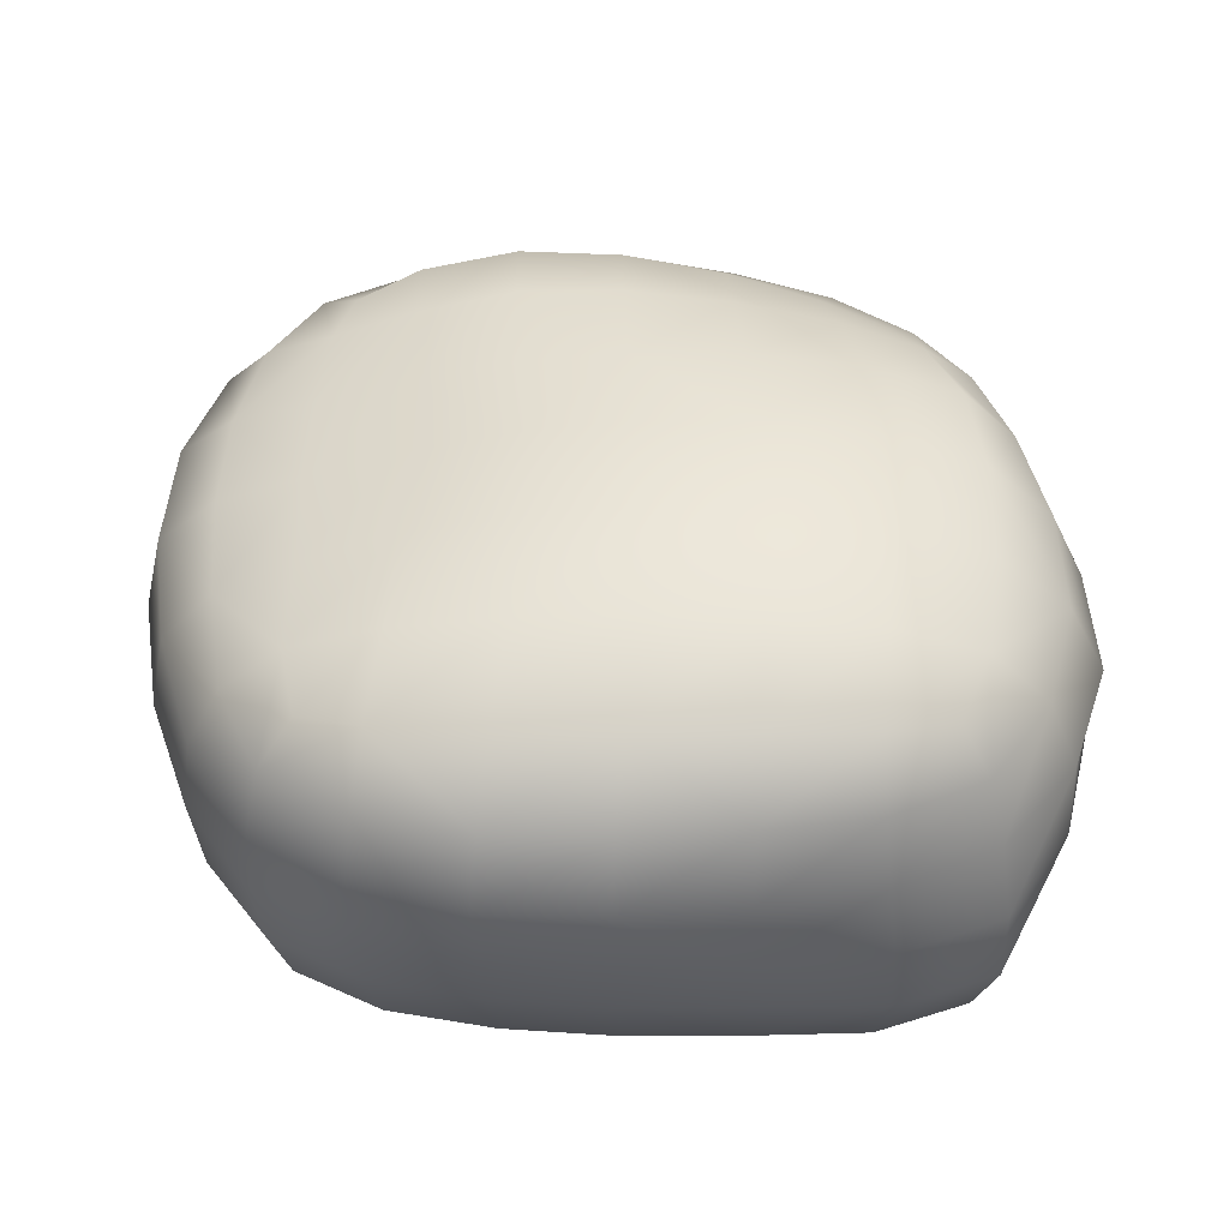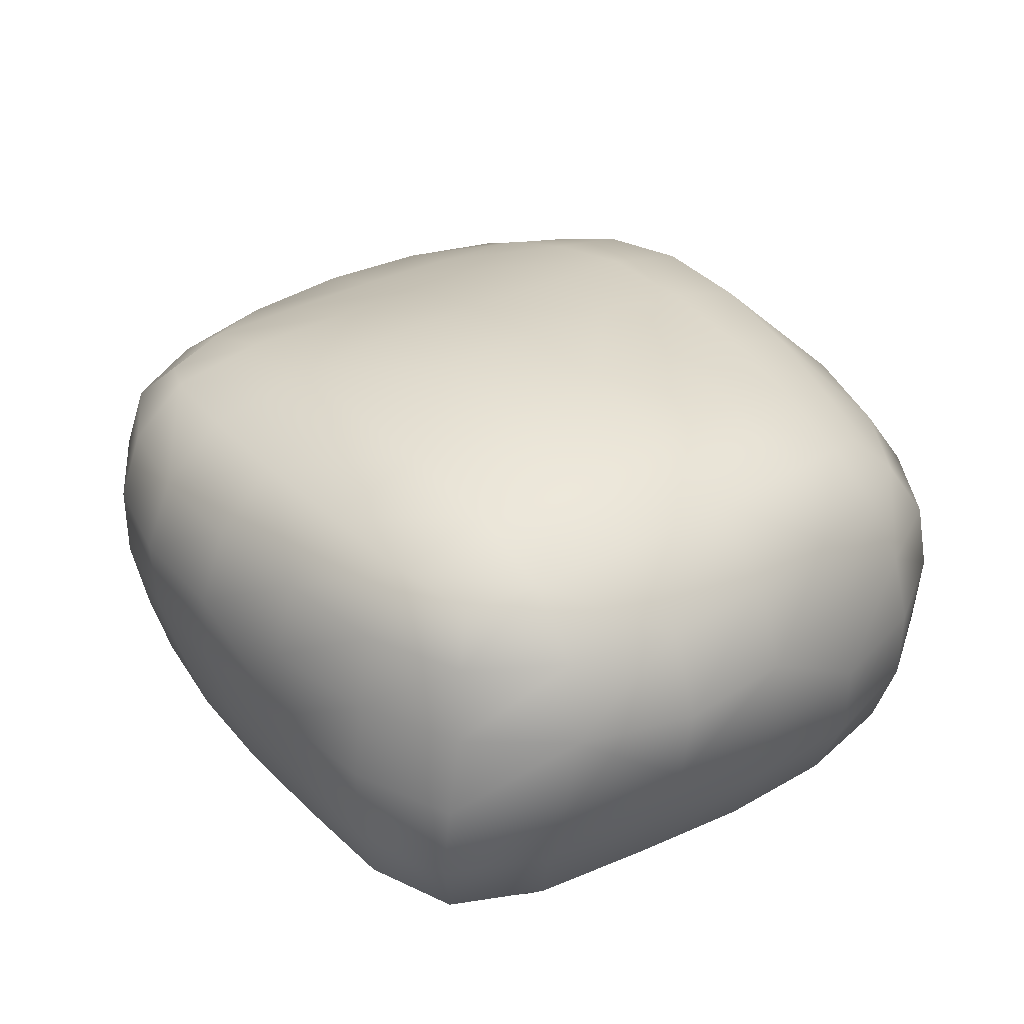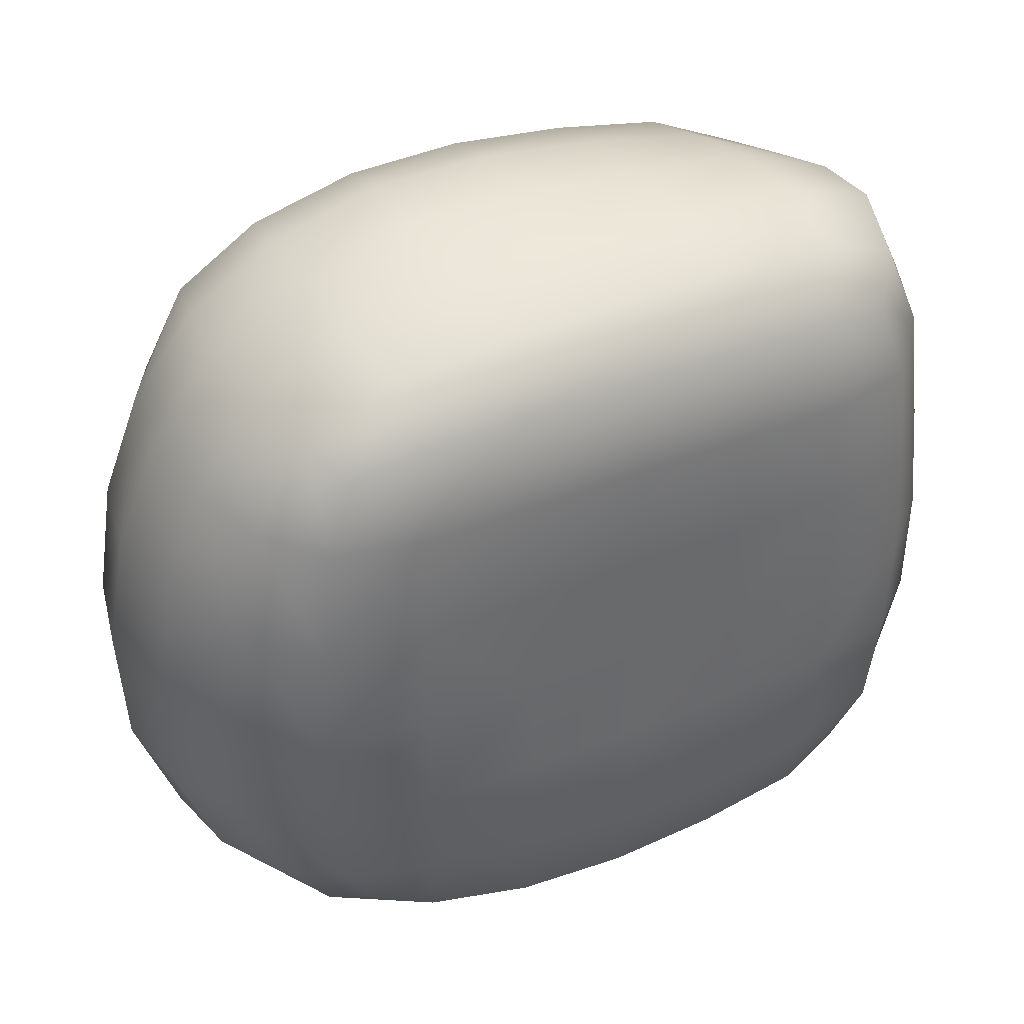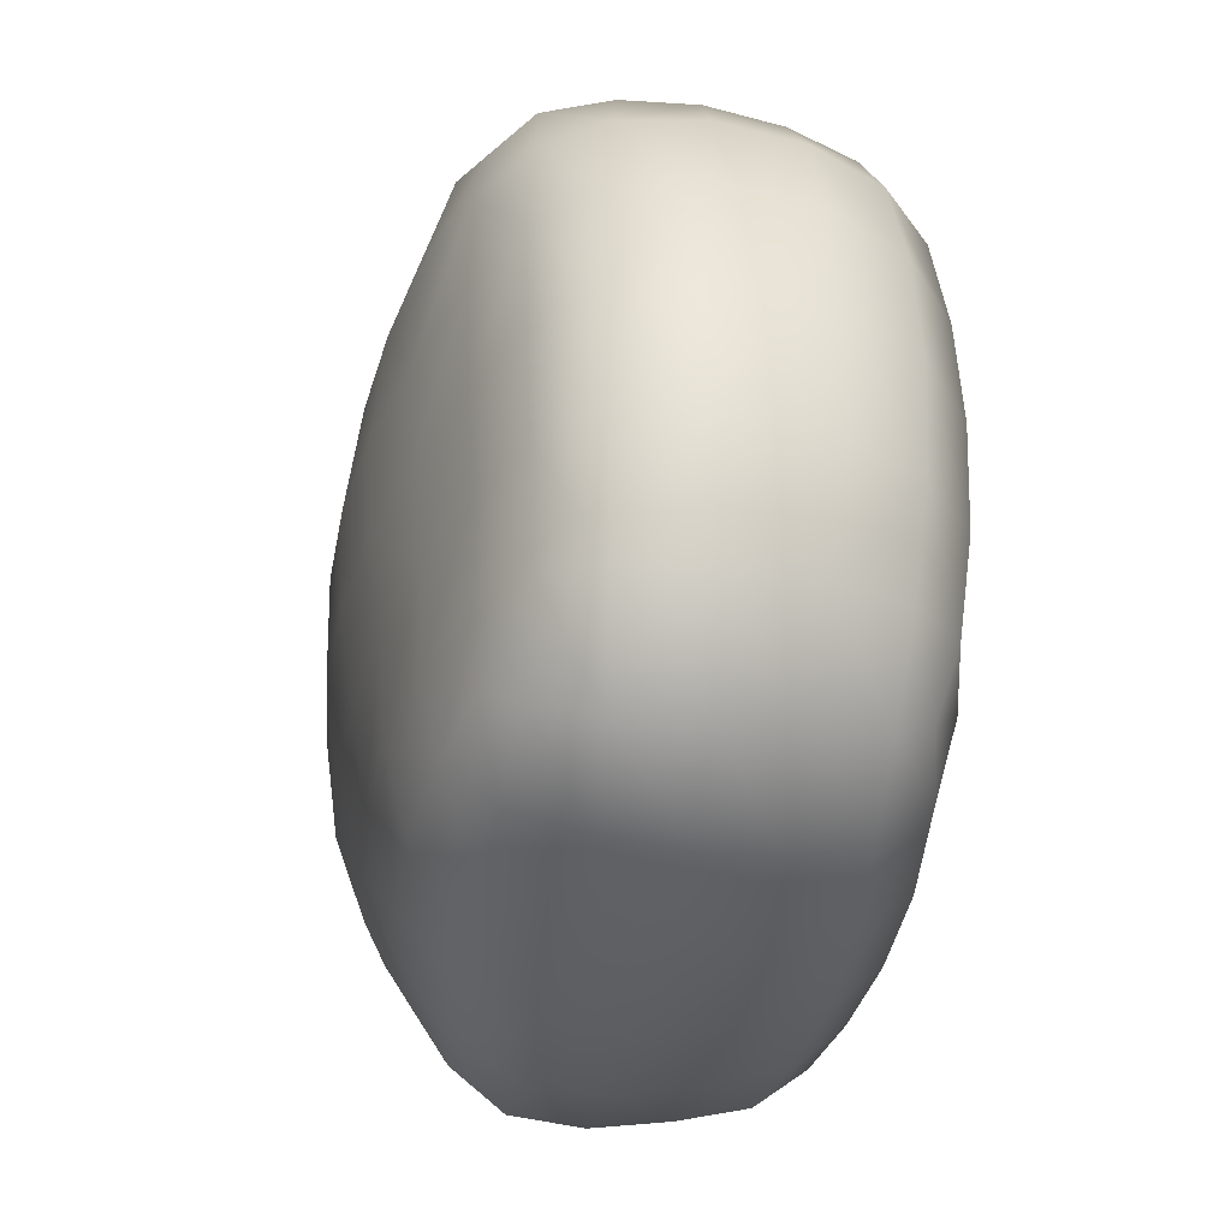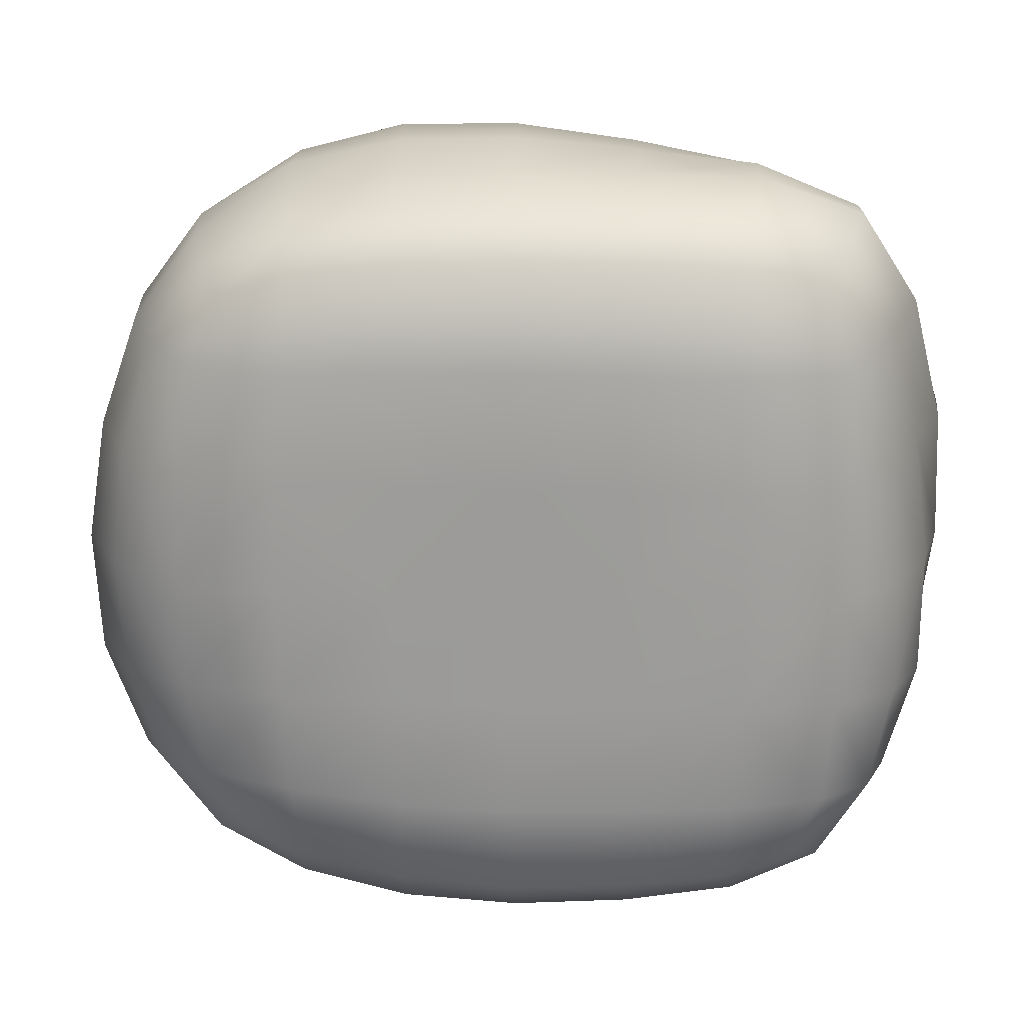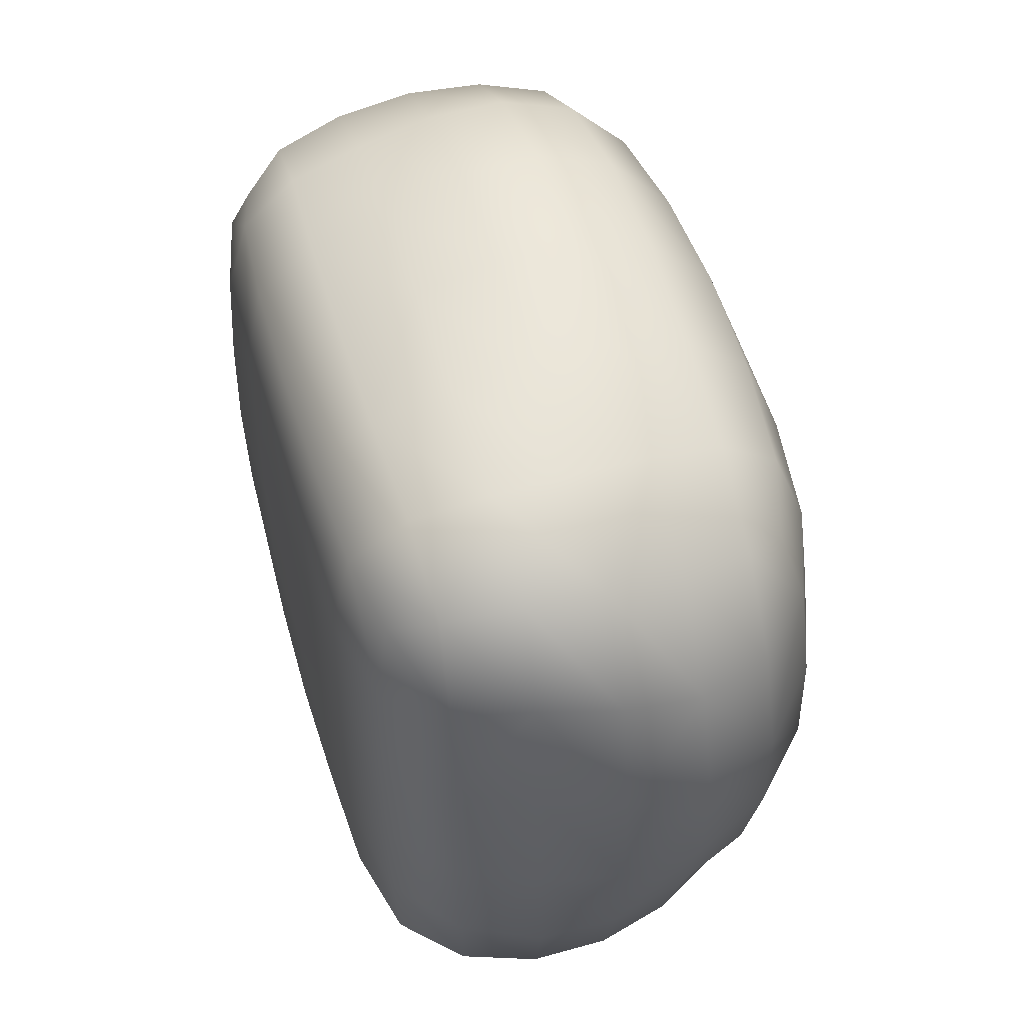
<metadata>
{"format":"obj","ext":"obj","renderer":"f3d","projection":"perspective","resolution":1024,"background":"white","views":[{"elev":46.9,"azim":0.7,"up":"+Y"},{"elev":35.1,"azim":52.9,"up":"+Y"},{"elev":39.5,"azim":-27.1,"up":"+Z"},{"elev":-36.2,"azim":-100.9,"up":"+Z"},{"elev":19.5,"azim":3.7,"up":"+Z"},{"elev":53.5,"azim":73.1,"up":"+Z"}]}
</metadata>
<code>
v -1.447 0.383 1.501
v 0.02014 0.165 1.806
v 1.971 0.1546 1.821
v 3.519 0.3306 1.613
v -1.848 1.35 1.827
v -0.04379 1.331 2.402
v 2 1.313 2.431
v 3.97 1.322 2.107
v -1.868 2.679 1.84
v -0.1229 2.689 2.588
v 1.975 2.659 2.471
v 3.876 2.638 1.86
v -1.47 3.602 1.452
v 0.01881 3.86 1.815
v 1.977 3.869 1.811
v 3.493 3.632 1.489
v -1.578 3.721 -0.04093
v 0.1766 4.217 -0.08693
v 2.069 4.318 -0.04761
v 3.862 3.867 -0.01766
v -1.616 3.63 -1.96
v 0.06134 4.066 -2.003
v 1.956 4.15 -2.031
v 3.764 3.803 -1.957
v -1.379 3.52 -3.415
v 0.0223 3.795 -3.761
v 1.844 3.635 -3.672
v 3.238 3.338 -3.323
v -1.959 2.748 -3.884
v -0.03169 2.655 -4.361
v 2.032 2.634 -4.497
v 3.775 2.595 -3.803
v -1.884 1.37 -3.809
v -0.008034 1.295 -4.405
v 2.084 1.234 -4.349
v 3.849 1.325 -3.804
v -1.479 0.4117 -3.375
v 0.01916 0.1649 -3.779
v 1.987 0.1458 -3.786
v 3.528 0.3451 -3.469
v -1.864 0.1703 -1.964
v -0.004854 -0.001902 -1.987
v 1.988 -0.003737 -1.99
v 3.834 0.1532 -1.98
v -1.845 0.1596 -0.002642
v -0.004055 -0.002718 0.002642
v 1.987 -0.004179 0.003913
v 3.805 0.1482 0.01061
v 4.652 1.285 -2.078
v 4.519 1.267 0.1356
v 4.506 2.644 -2.034
v 4.837 2.647 0.05939
v -2.87 1.373 -2.09
v -2.748 1.33 0.1053
v -2.828 2.922 -2.105
v -2.712 2.934 0.07873
v -2.258 3.406 0.01915
v -2.328 3.354 -2.029
v -2.396 2.805 1.058
v -2.872 2.961 -1.008
v -2.862 2.168 0.1111
v -2.532 2.838 -3.118
v -2.994 2.191 -2.121
v -2.406 1.338 1.08
v -2.926 1.349 -0.9927
v -2.419 0.6355 0.0516
v -2.512 1.381 -3.062
v -2.492 0.666 -2.021
v 4.497 3.321 0.01472
v 4.246 3.293 -1.985
v 4.512 2.641 1.065
v 4.781 1.953 0.1144
v 4.773 2.652 -0.9921
v 4.669 1.966 -2.072
v 4.228 2.616 -3.013
v 4.368 1.295 1.257
v 4.258 0.6198 0.07924
v 4.661 1.266 -0.9937
v 4.38 0.6331 -2.031
v 4.38 1.315 -3.057
v 3.715 0.1934 0.9967
v 1.975 -0.005613 1.006
v -1.69 0.2363 0.9374
v 0.01295 0.000205 1.002
v 2.985 -0.005231 -0.004183
v 3.85 0.1333 -0.9944
v 0.9903 -0.006889 0.006707
v 1.991 -0.006758 -0.9939
v -1.904 0.137 -0.9944
v -0.9946 0.000535 -0.009024
v -0.01028 -0.006986 -0.994
v 2.988 -0.003611 -1.976
v 3.753 0.2091 -2.908
v 0.9903 -0.00686 -1.994
v 1.979 -0.003159 -2.987
v -1.724 0.2652 -2.826
v -0.9971 0.003465 -1.965
v 0.009506 0.003827 -2.975
v 2.946 0.2031 -3.685
v 3.761 0.7088 -3.693
v 0.9972 0.1299 -3.827
v 2.037 0.5983 -4.175
v -1.724 0.7704 -3.62
v -0.8987 0.2616 -3.612
v 0.01057 0.6444 -4.217
v 3.052 1.279 -4.187
v 3.87 1.988 -3.857
v 1.045 1.25 -4.437
v 2.083 1.946 -4.503
v -1.989 2.075 -3.909
v -1.018 1.337 -4.225
v -0.02722 1.976 -4.447
v 2.996 2.609 -4.281
v 3.516 3.032 -3.598
v 1.013 2.644 -4.489
v 1.924 3.197 -4.207
v -1.711 3.246 -3.691
v -1.074 2.69 -4.229
v -0.008008 3.304 -4.178
v 2.667 3.459 -3.526
v 3.51 3.552 -2.795
v 0.9363 3.76 -3.763
v 1.875 3.943 -2.925
v -1.541 3.59 -2.845
v -0.8239 3.687 -3.63
v 0.03555 3.995 -2.971
v 2.94 4.06 -1.99
v 3.876 3.888 -1.003
v 0.9927 4.156 -2.03
v 2.033 4.291 -1.059
v -1.61 3.686 -1.005
v -0.8157 3.881 -1.966
v 0.1322 4.171 -1.055
v 3.021 4.182 -0.03455
v 3.741 3.787 0.9184
v 1.118 4.325 -0.07057
v 2.031 4.189 0.9738
v -1.597 3.71 0.8732
v -0.746 4.007 -0.07618
v 0.1191 4.134 0.9395
v 2.908 3.787 1.71
v 3.732 3.252 1.714
v 0.9989 3.894 1.853
v 1.964 3.324 2.272
v -1.75 3.265 1.7
v -0.9226 3.767 1.685
v -0.07176 3.342 2.349
v 2.998 2.645 2.276
v 3.975 1.982 2.036
v 0.9155 2.68 2.604
v 1.992 1.986 2.517
v -1.905 2.018 1.875
v -1.081 2.666 2.34
v -0.09877 2.012 2.568
v 3.09 1.321 2.405
v 3.805 0.6964 1.939
v 2.921 0.1977 1.777
v 0.9608 1.318 2.453
v 1.986 0.6496 2.246
v 0.987 0.1399 1.837
v -1.691 0.7454 1.725
v -1.021 1.343 2.23
v -0.001948 0.6633 2.21
v -0.8765 0.2414 1.715
v -2.11 3.332 0.9562
v -2.35 3.404 -1.004
v -2.141 3.288 -2.972
v -2.491 2.09 1.1
v -3.05 2.2 -1.001
v -2.634 2.141 -3.137
v -2.161 0.6956 1.003
v -2.542 0.6301 -0.9921
v -2.229 0.7318 -2.924
v 4.254 3.28 0.9682
v 4.459 3.337 -0.9932
v 3.966 3.148 -2.888
v 4.522 1.967 1.198
v 4.818 1.955 -0.9925
v 4.379 1.982 -3.069
v 4.146 0.6619 1.14
v 4.37 0.611 -0.994
v 4.198 0.6824 -2.976
v 2.937 0.018 0.9777
v 0.9901 -0.01593 1.017
v -0.923 0.04485 0.9567
v 3 -0.01533 -0.9943
v 0.9902 -0.007096 -0.994
v -1.019 -0.01629 -0.9945
v 2.957 0.02638 -2.935
v 0.9897 -0.01565 -3.006
v -0.9373 0.05992 -2.881
v 2.995 0.6573 -4.041
v 1.023 0.599 -4.251
v -0.9419 0.7202 -4.028
v 3.065 1.967 -4.304
v 1.039 1.95 -4.536
v -1.079 2.019 -4.292
v 2.804 3.084 -4.013
v 0.9681 3.274 -4.248
v -0.9508 3.273 -4.043
v 2.77 3.804 -2.839
v 0.9473 4.018 -2.977
v -0.8065 3.84 -2.887
v 3.019 4.182 -1.032
v 1.07 4.285 -1.066
v -0.7744 3.959 -1.028
v 2.961 4.069 0.9383
v 1.075 4.208 0.9718
v -0.815 3.973 0.8887
v 2.933 3.28 2.1
v 0.9424 3.349 2.374
v -1.019 3.292 2.143
v 3.07 1.984 2.402
v 0.931 2 2.601
v -1.077 2.005 2.345
v 3.006 0.6792 2.223
v 0.9783 0.6428 2.257
v -0.9321 0.7152 2.08
f 1 164 218 161
f 2 160 217 163
f 3 157 216 159
f 5 162 215 152
f 6 158 214 154
f 7 155 213 151
f 9 153 212 145
f 10 150 211 147
f 11 148 210 144
f 13 146 209 138
f 14 143 208 140
f 15 141 207 137
f 17 139 206 131
f 18 136 205 133
f 19 134 204 130
f 21 132 203 124
f 22 129 202 126
f 23 127 201 123
f 25 125 200 117
f 26 122 199 119
f 27 120 198 116
f 29 118 197 110
f 30 115 196 112
f 31 113 195 109
f 33 111 194 103
f 34 108 193 105
f 35 106 192 102
f 37 104 191 96
f 38 101 190 98
f 39 99 189 95
f 41 97 188 89
f 42 94 187 91
f 43 92 186 88
f 45 90 185 83
f 46 87 184 84
f 47 85 183 82
f 44 93 182 79
f 48 86 181 77
f 4 81 180 156
f 49 80 179 74
f 50 78 178 72
f 8 76 177 149
f 51 75 176 70
f 52 73 175 69
f 12 71 174 142
f 37 96 173 103
f 41 89 172 68
f 45 83 171 66
f 33 67 170 110
f 53 65 169 63
f 54 64 168 61
f 29 62 167 117
f 55 60 166 58
f 56 59 165 57
f 138 165 145 13
f 145 165 59 9
f 57 165 138 17
f 131 166 57 17
f 57 166 60 56
f 58 166 131 21
f 124 167 58 21
f 58 167 62 55
f 117 167 124 25
f 59 168 152 9
f 152 168 64 5
f 61 168 59 56
f 60 169 61 56
f 61 169 65 54
f 63 169 60 55
f 62 170 63 55
f 63 170 67 53
f 110 170 62 29
f 64 171 161 5
f 161 171 83 1
f 66 171 64 54
f 65 172 66 54
f 66 172 89 45
f 68 172 65 53
f 67 173 68 53
f 68 173 96 41
f 103 173 67 33
f 135 174 69 20
f 69 174 71 52
f 142 174 135 16
f 128 175 70 24
f 70 175 73 51
f 69 175 128 20
f 121 176 114 28
f 114 176 75 32
f 70 176 121 24
f 71 177 72 52
f 72 177 76 50
f 149 177 71 12
f 73 178 74 51
f 74 178 78 49
f 72 178 73 52
f 75 179 107 32
f 107 179 80 36
f 74 179 75 51
f 76 180 77 50
f 77 180 81 48
f 156 180 76 8
f 78 181 79 49
f 79 181 86 44
f 77 181 78 50
f 80 182 100 36
f 100 182 93 40
f 79 182 80 49
f 157 183 81 4
f 81 183 85 48
f 82 183 157 3
f 160 184 82 3
f 82 184 87 47
f 84 184 160 2
f 164 185 84 2
f 84 185 90 46
f 83 185 164 1
f 85 186 86 48
f 86 186 92 44
f 88 186 85 47
f 87 187 88 47
f 88 187 94 43
f 91 187 87 46
f 90 188 91 46
f 91 188 97 42
f 89 188 90 45
f 92 189 93 44
f 93 189 99 40
f 95 189 92 43
f 94 190 95 43
f 95 190 101 39
f 98 190 94 42
f 97 191 98 42
f 98 191 104 38
f 96 191 97 41
f 99 192 100 40
f 100 192 106 36
f 102 192 99 39
f 101 193 102 39
f 102 193 108 35
f 105 193 101 38
f 104 194 105 38
f 105 194 111 34
f 103 194 104 37
f 106 195 107 36
f 107 195 113 32
f 109 195 106 35
f 108 196 109 35
f 109 196 115 31
f 112 196 108 34
f 111 197 112 34
f 112 197 118 30
f 110 197 111 33
f 113 198 114 32
f 114 198 120 28
f 116 198 113 31
f 115 199 116 31
f 116 199 122 27
f 119 199 115 30
f 118 200 119 30
f 119 200 125 26
f 117 200 118 29
f 120 201 121 28
f 121 201 127 24
f 123 201 120 27
f 122 202 123 27
f 123 202 129 23
f 126 202 122 26
f 125 203 126 26
f 126 203 132 22
f 124 203 125 25
f 127 204 128 24
f 128 204 134 20
f 130 204 127 23
f 129 205 130 23
f 130 205 136 19
f 133 205 129 22
f 132 206 133 22
f 133 206 139 18
f 131 206 132 21
f 134 207 135 20
f 135 207 141 16
f 137 207 134 19
f 136 208 137 19
f 137 208 143 15
f 140 208 136 18
f 139 209 140 18
f 140 209 146 14
f 138 209 139 17
f 141 210 142 16
f 142 210 148 12
f 144 210 141 15
f 143 211 144 15
f 144 211 150 11
f 147 211 143 14
f 146 212 147 14
f 147 212 153 10
f 145 212 146 13
f 148 213 149 12
f 149 213 155 8
f 151 213 148 11
f 150 214 151 11
f 151 214 158 7
f 154 214 150 10
f 153 215 154 10
f 154 215 162 6
f 152 215 153 9
f 155 216 156 8
f 156 216 157 4
f 159 216 155 7
f 158 217 159 7
f 159 217 160 3
f 163 217 158 6
f 162 218 163 6
f 163 218 164 2
f 161 218 162 5

</code>
